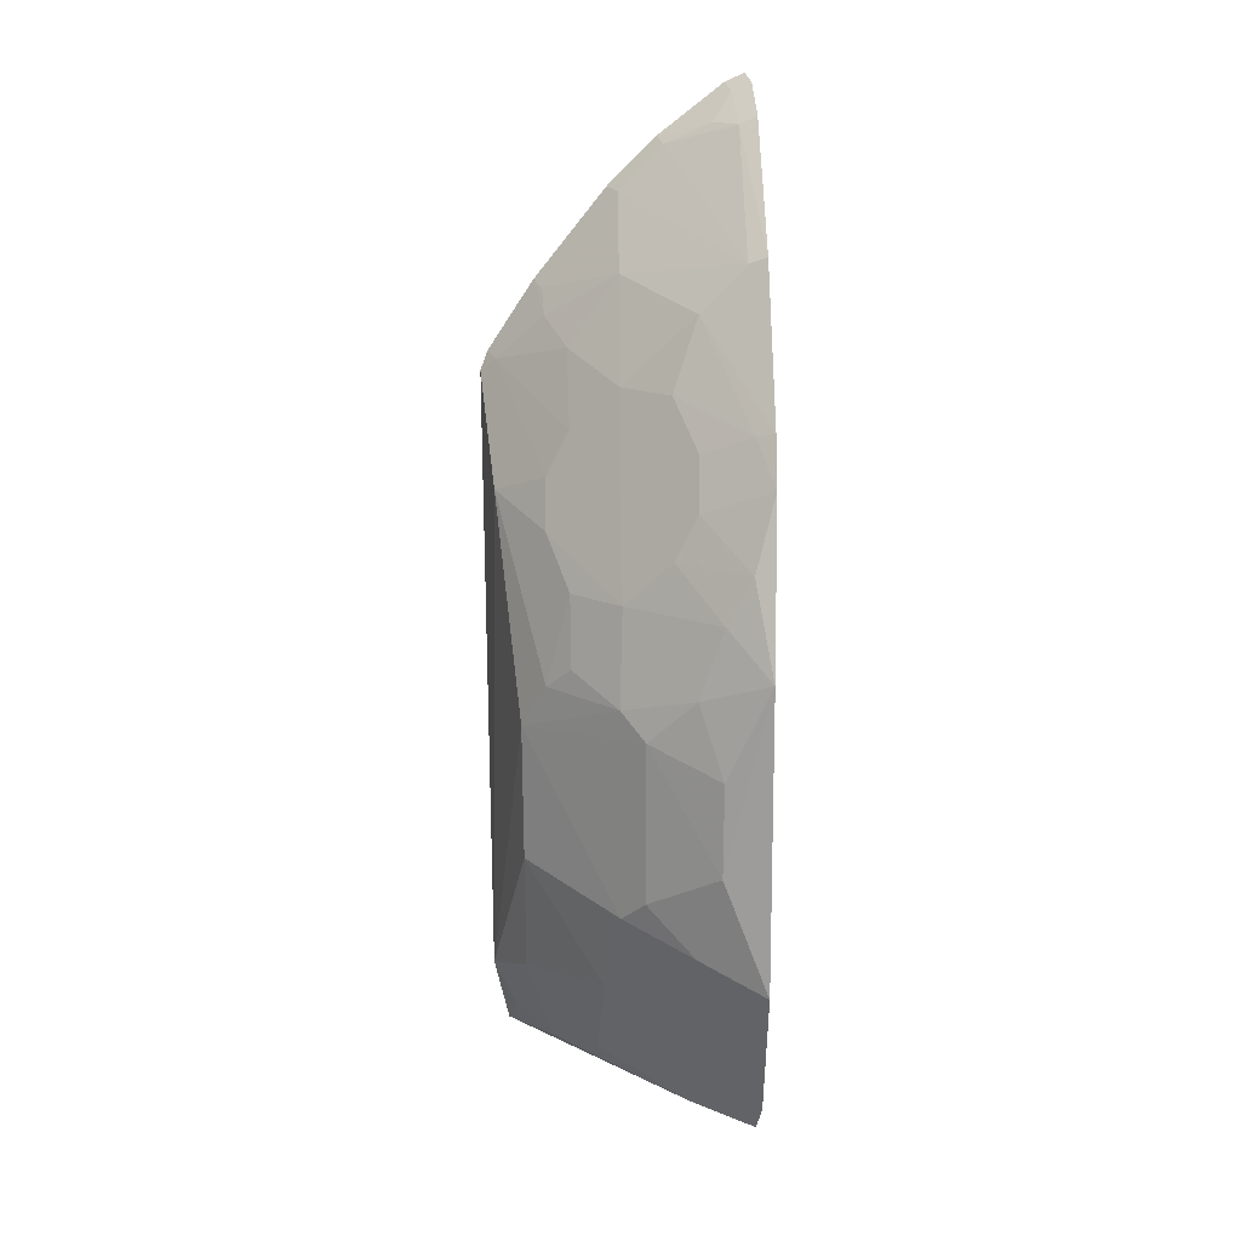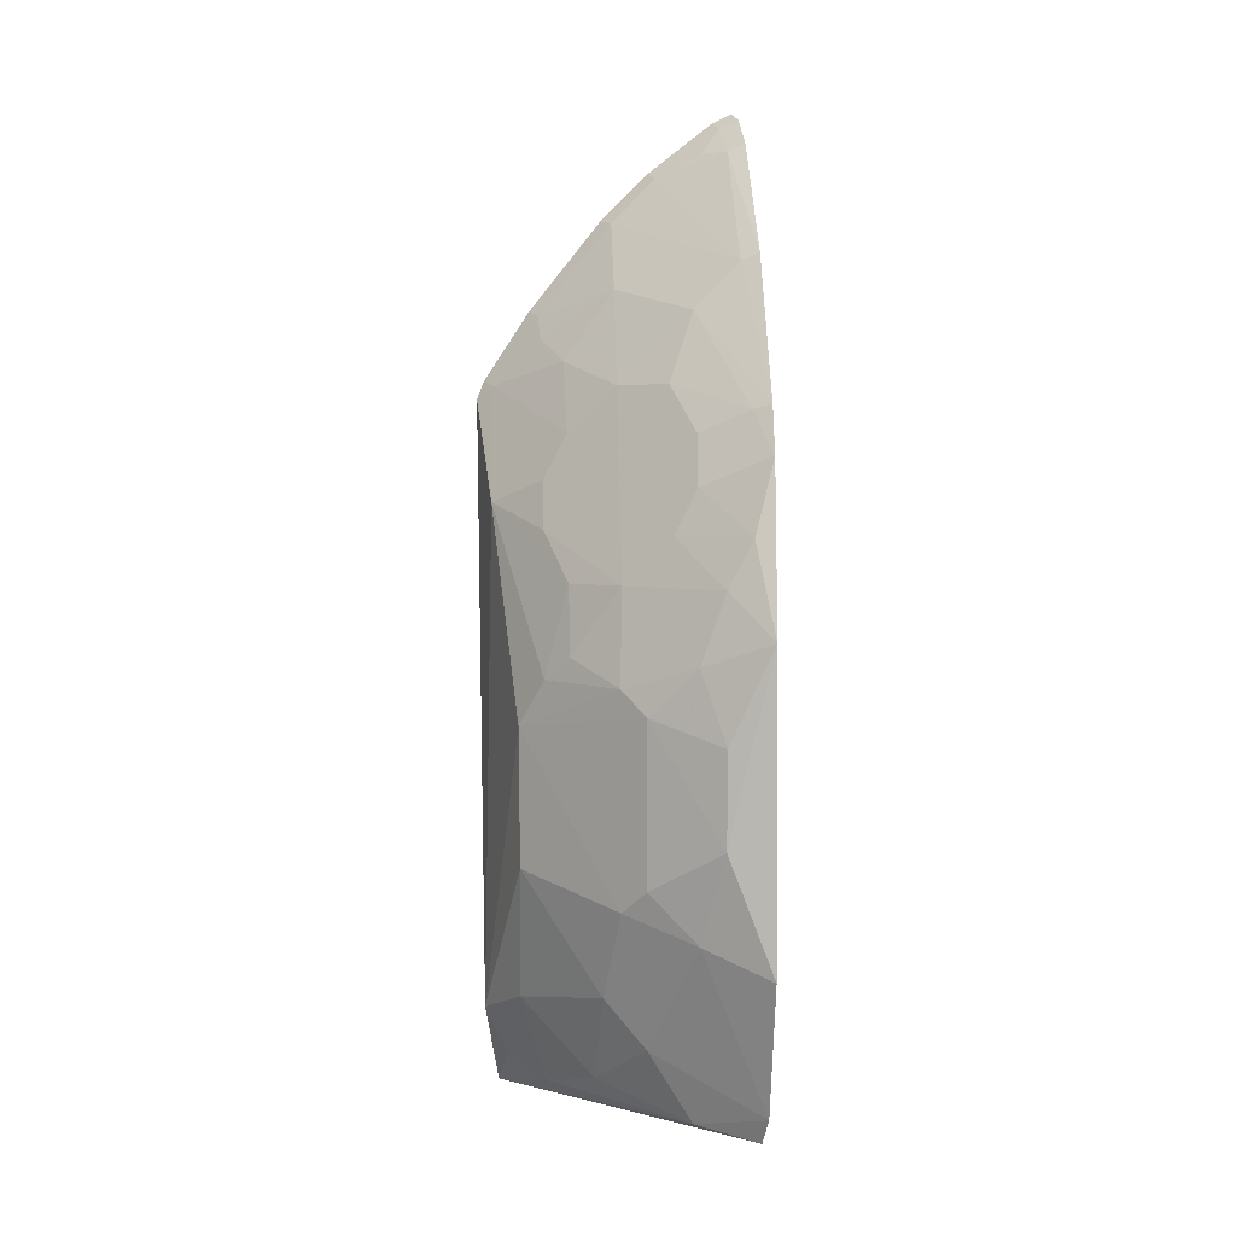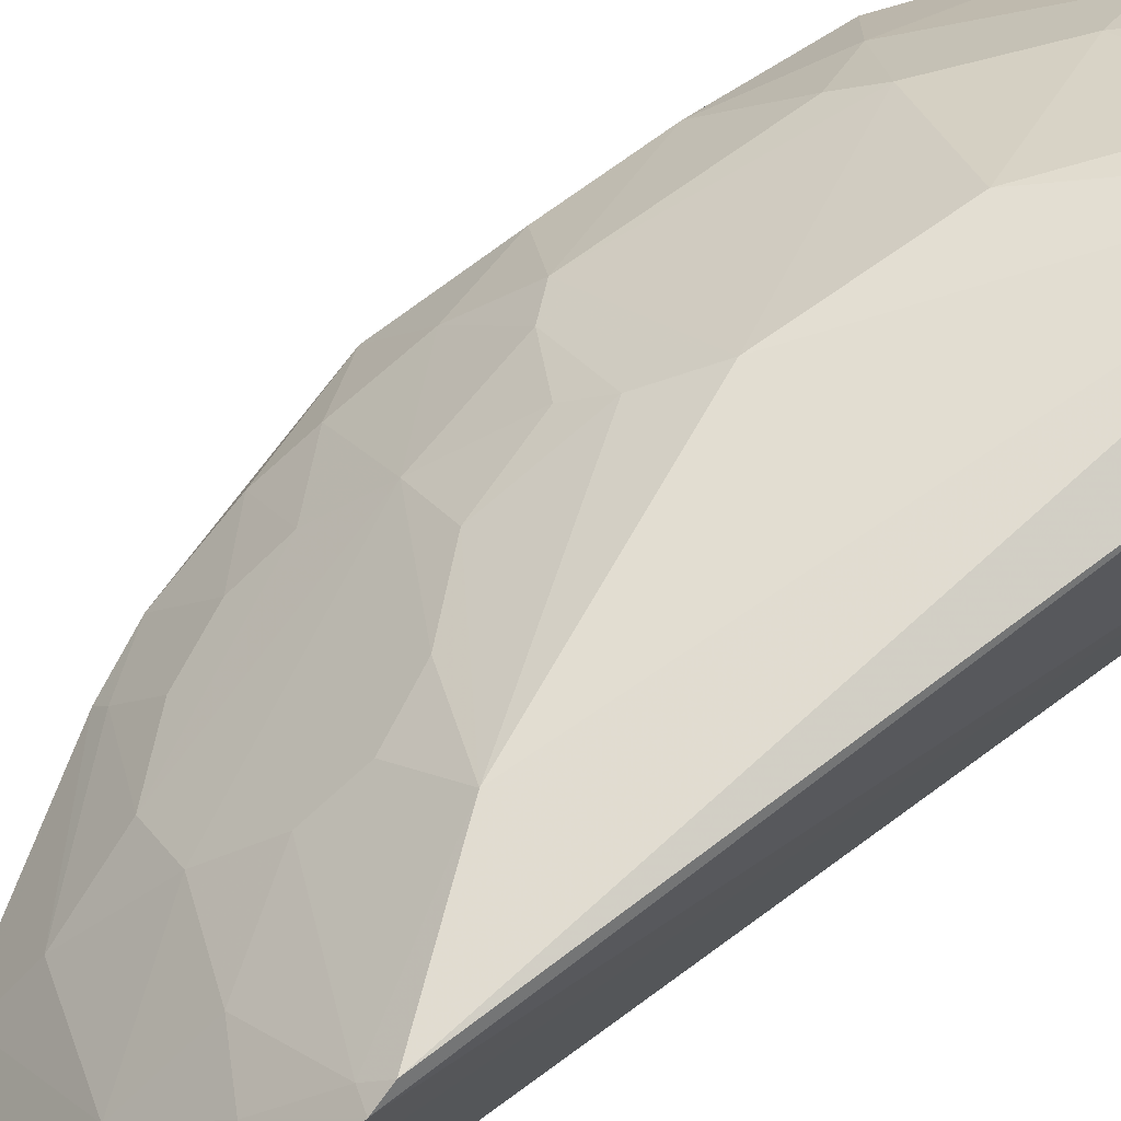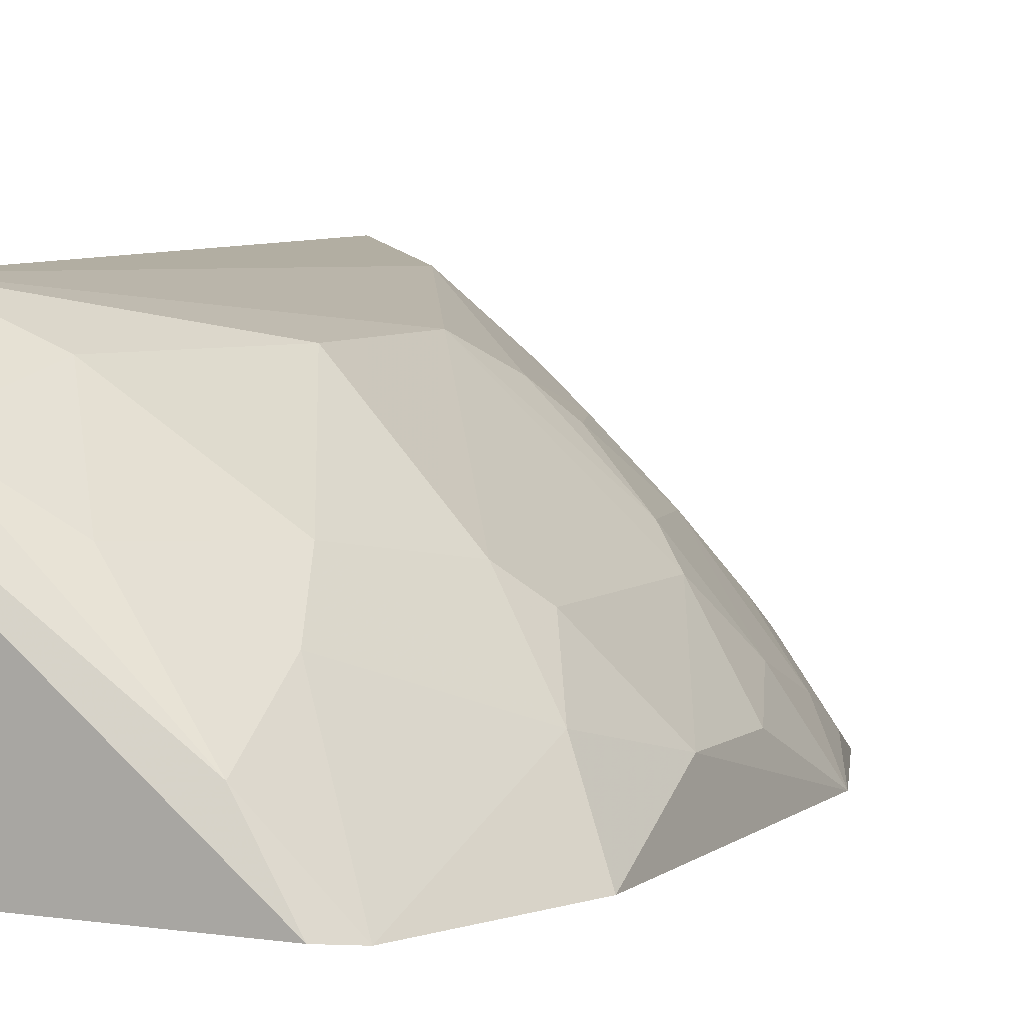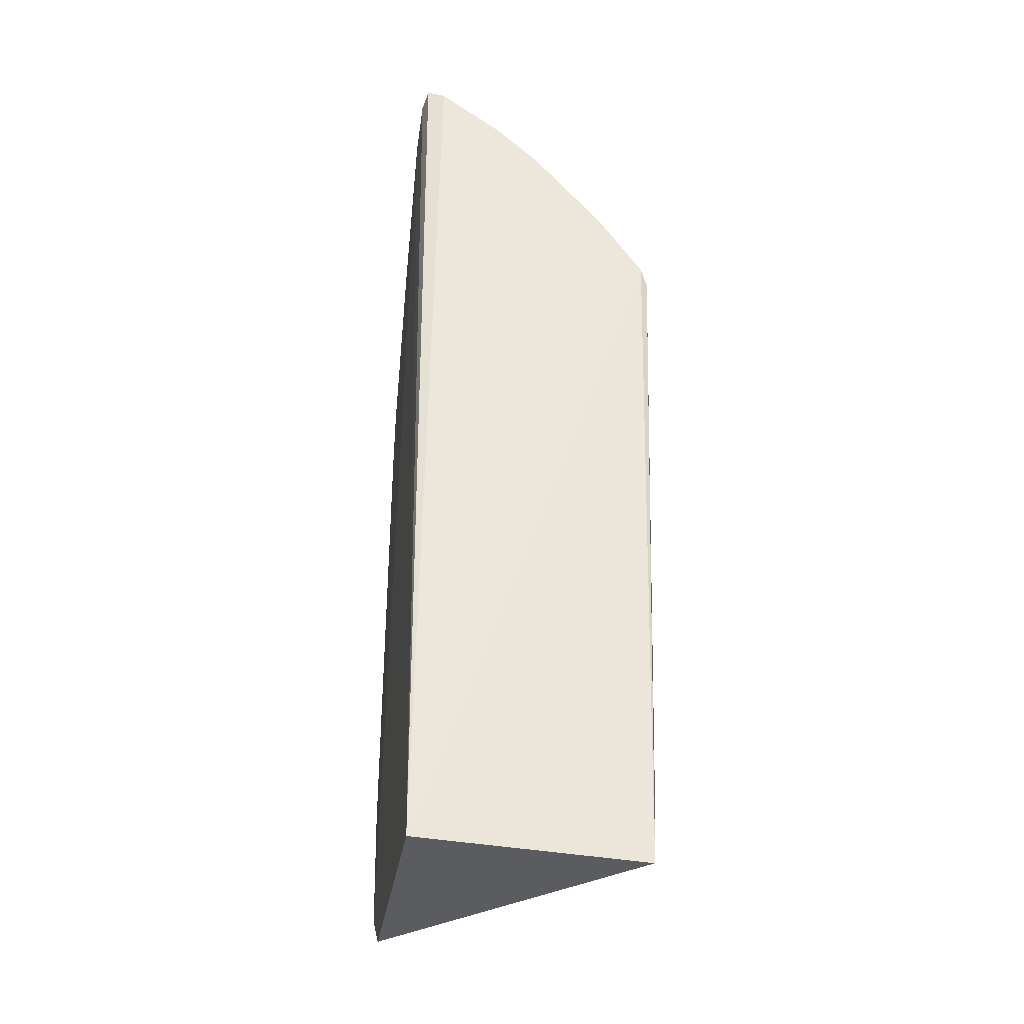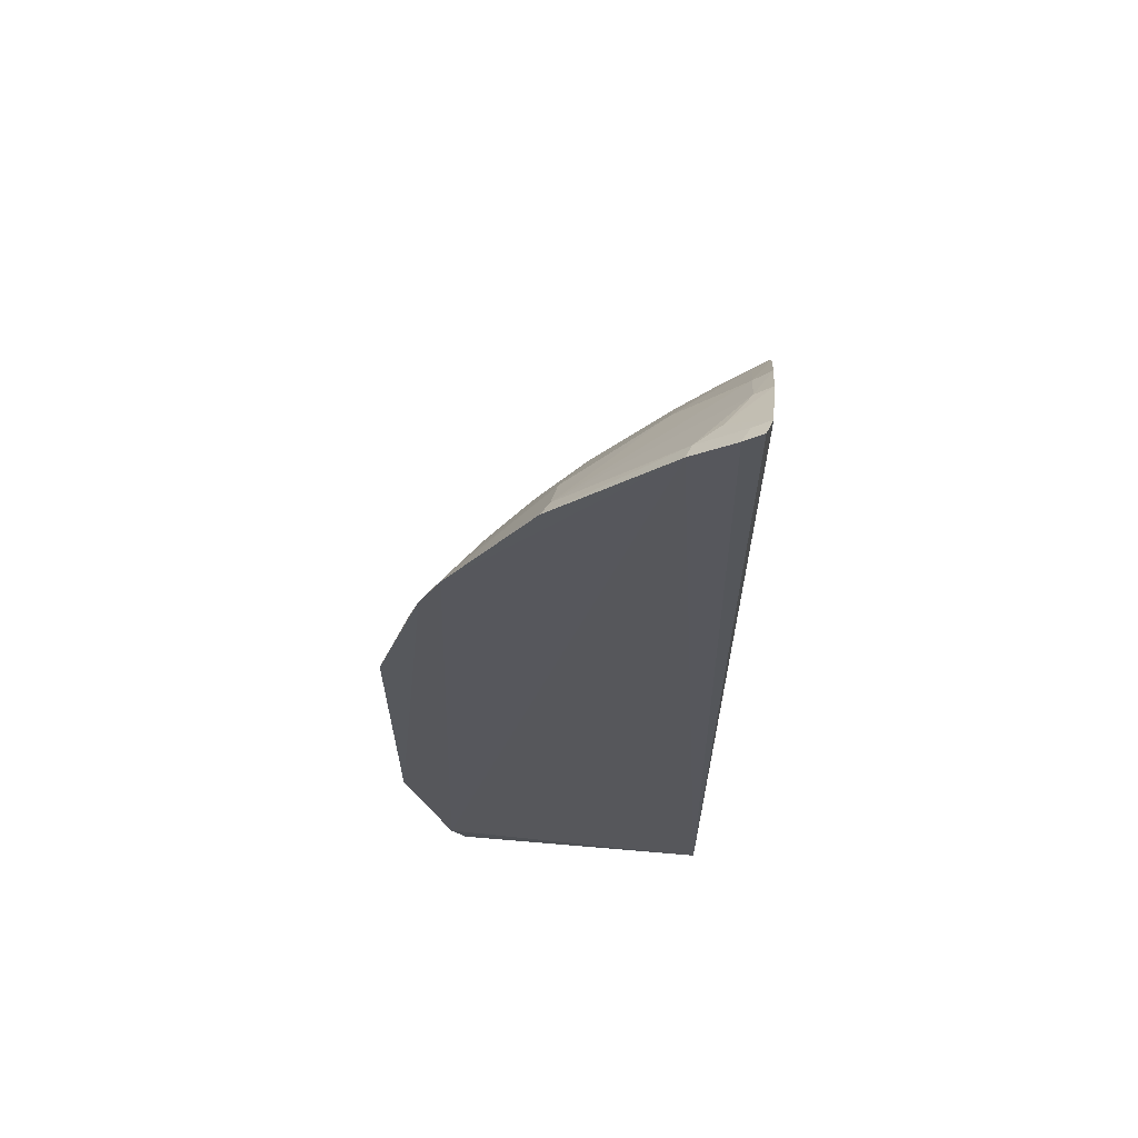
<metadata>
{"format":"obj","ext":"obj","renderer":"f3d","projection":"perspective","resolution":1024,"background":"white","views":[{"elev":17.3,"azim":-92.0,"up":"+Z"},{"elev":5.4,"azim":-93.5,"up":"+Z"},{"elev":73.6,"azim":54.3,"up":"+Y"},{"elev":4.8,"azim":-157.5,"up":"+Y"},{"elev":-34.7,"azim":82.7,"up":"+Z"},{"elev":62.0,"azim":6.2,"up":"+Z"}]}
</metadata>
<code>
v -0.1932 0.2312 0.3818
v -0.1964 0.2348 -0.2339
v -0.1878 0.3594 0.2577
v -0.1909 0.3932 0.2013
v -0.412 0.2284 0.067
v -0.1877 0.3888 0.213
v -0.1899 0.2429 0.3763
v -0.232 0.2265 0.3596
v -0.2341 0.3902 -0.1832
v -0.3162 0.2805 0.21
v -0.3802 0.2272 -0.2129
v -0.2051 0.2279 0.3769
v -0.1999 0.3078 0.3122
v -0.3046 0.3694 0.006838
v -0.202 0.3815 -0.24
v -0.2423 0.3397 0.2246
v -0.3653 0.2259 0.1983
v -0.2138 0.2514 0.3545
v -0.1888 0.3142 0.3143
v -0.2433 0.3846 0.138
v -0.3468 0.31 0.09392
v -0.3754 0.2975 -0.07943
v -0.3023 0.3241 -0.2098
v -0.3705 0.2299 -0.2301
v -0.198 0.3832 0.21
v -0.2422 0.3084 0.2687
v -0.3068 0.2262 0.2872
v -0.4102 0.2274 -0.1245
v -0.2008 0.2396 0.3719
v -0.1892 0.284 0.3444
v -0.273 0.3389 0.1811
v -0.3187 0.3543 0.03627
v -0.3589 0.2674 0.1509
v -0.3757 0.2975 0.02077
v -0.3039 0.3687 -0.07979
v -0.2593 0.3525 -0.2237
v -0.3458 0.2953 -0.1805
v -0.2133 0.3532 0.2393
v -0.1985 0.3543 0.2537
v -0.2879 0.3096 0.2095
v -0.3011 0.2649 0.2539
v -0.2291 0.2372 0.3542
v -0.3801 0.2262 0.1692
v -0.4057 0.2552 -0.05103
v -0.1996 0.2802 0.3406
v -0.2882 0.3536 0.123
v -0.3442 0.2665 0.1814
v -0.3904 0.254 0.09435
v -0.3611 0.312 0.03582
v -0.3617 0.3114 -0.09463
v -0.2734 0.3686 -0.1663
v -0.2343 0.3759 -0.2133
v -0.3466 0.2679 -0.2253
v -0.39 0.2683 -0.1085
v -0.3595 0.2365 0.1952
v -0.302 0.2371 0.2827
v -0.4054 0.2548 0.007255
v -0.2733 0.3534 0.1525
v -0.317 0.3397 0.09294
v -0.3597 0.2812 0.1233
v -0.3907 0.2387 0.1234
v -0.3907 0.2691 0.05089
v -0.3316 0.3394 0.05071
v -0.3361 0.3206 -0.1514
f 6 3 2
f 7 1 2
f 7 2 3
f 11 2 8
f 12 8 2
f 12 2 1
f 15 6 2
f 15 9 4
f 15 4 6
f 17 11 8
f 19 3 13
f 20 4 9
f 20 9 14
f 24 15 2
f 24 2 11
f 25 6 4
f 25 4 20
f 27 17 8
f 28 11 17
f 29 7 18
f 29 12 1
f 29 1 7
f 29 8 12
f 30 18 7
f 30 7 3
f 30 3 19
f 31 16 25
f 32 20 14
f 35 14 9
f 38 25 16
f 38 3 6
f 38 6 25
f 38 16 26
f 39 26 13
f 39 13 3
f 39 38 26
f 39 3 38
f 40 26 16
f 40 16 31
f 40 21 10
f 41 40 10
f 41 26 40
f 42 27 8
f 42 29 18
f 42 8 29
f 43 28 17
f 43 5 28
f 44 28 5
f 44 34 22
f 45 30 19
f 45 19 13
f 45 18 30
f 45 42 18
f 49 32 14
f 49 14 34
f 50 14 35
f 50 34 14
f 50 22 34
f 51 35 9
f 51 36 23
f 51 9 36
f 52 36 9
f 52 9 15
f 52 15 36
f 53 23 36
f 53 37 23
f 53 24 11
f 53 11 37
f 53 36 15
f 53 15 24
f 54 37 11
f 54 11 28
f 54 22 50
f 54 44 22
f 54 28 44
f 55 41 10
f 55 17 41
f 55 10 47
f 55 43 17
f 55 47 33
f 55 33 43
f 56 13 26
f 56 26 41
f 56 45 13
f 56 27 42
f 56 42 45
f 56 41 17
f 56 17 27
f 57 44 5
f 57 34 44
f 58 20 46
f 58 31 25
f 58 25 20
f 58 40 31
f 58 46 21
f 58 21 40
f 59 21 46
f 59 46 20
f 59 20 32
f 60 21 48
f 60 10 21
f 60 47 10
f 60 33 47
f 61 43 33
f 61 60 48
f 61 33 60
f 61 48 5
f 61 5 43
f 62 5 48
f 62 57 5
f 62 34 57
f 62 49 34
f 62 48 21
f 62 21 49
f 63 49 21
f 63 32 49
f 63 59 32
f 63 21 59
f 64 51 23
f 64 23 37
f 64 50 35
f 64 35 51
f 64 54 50
f 64 37 54

</code>
